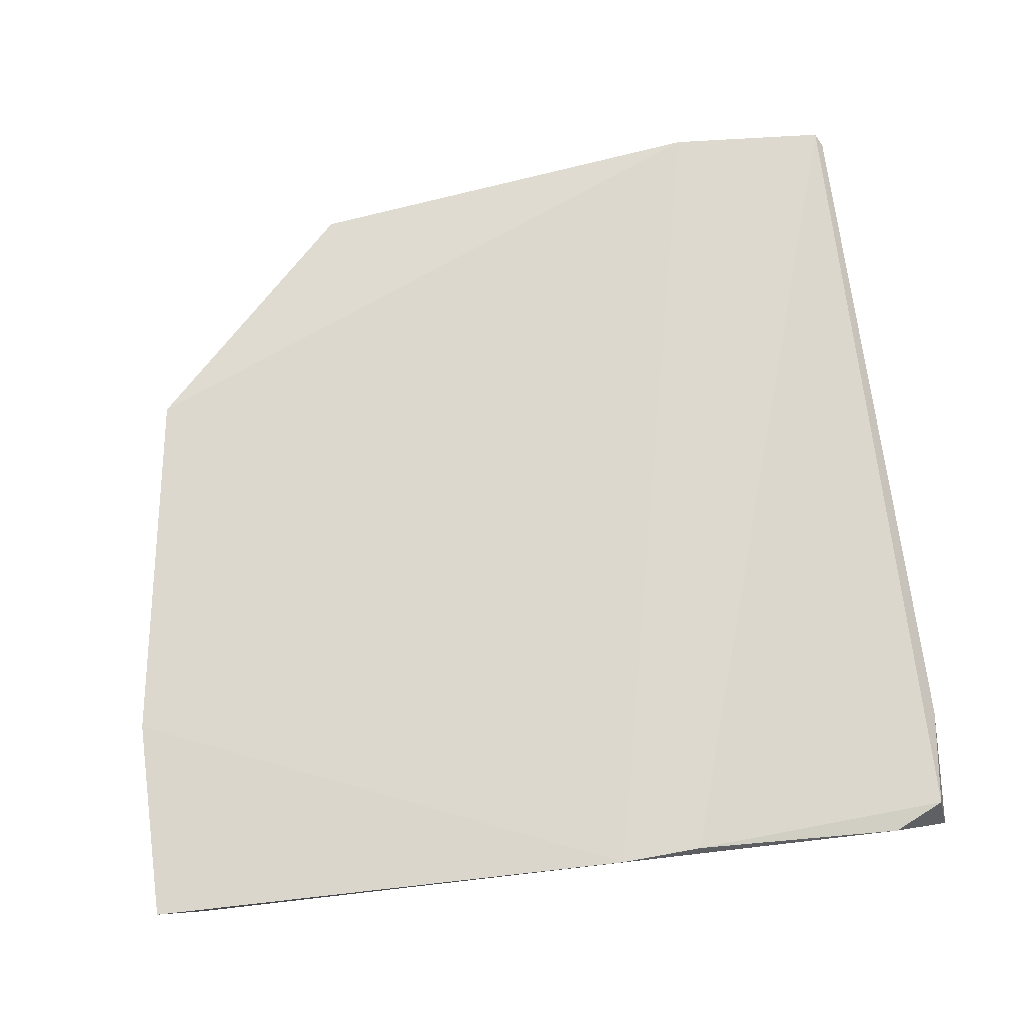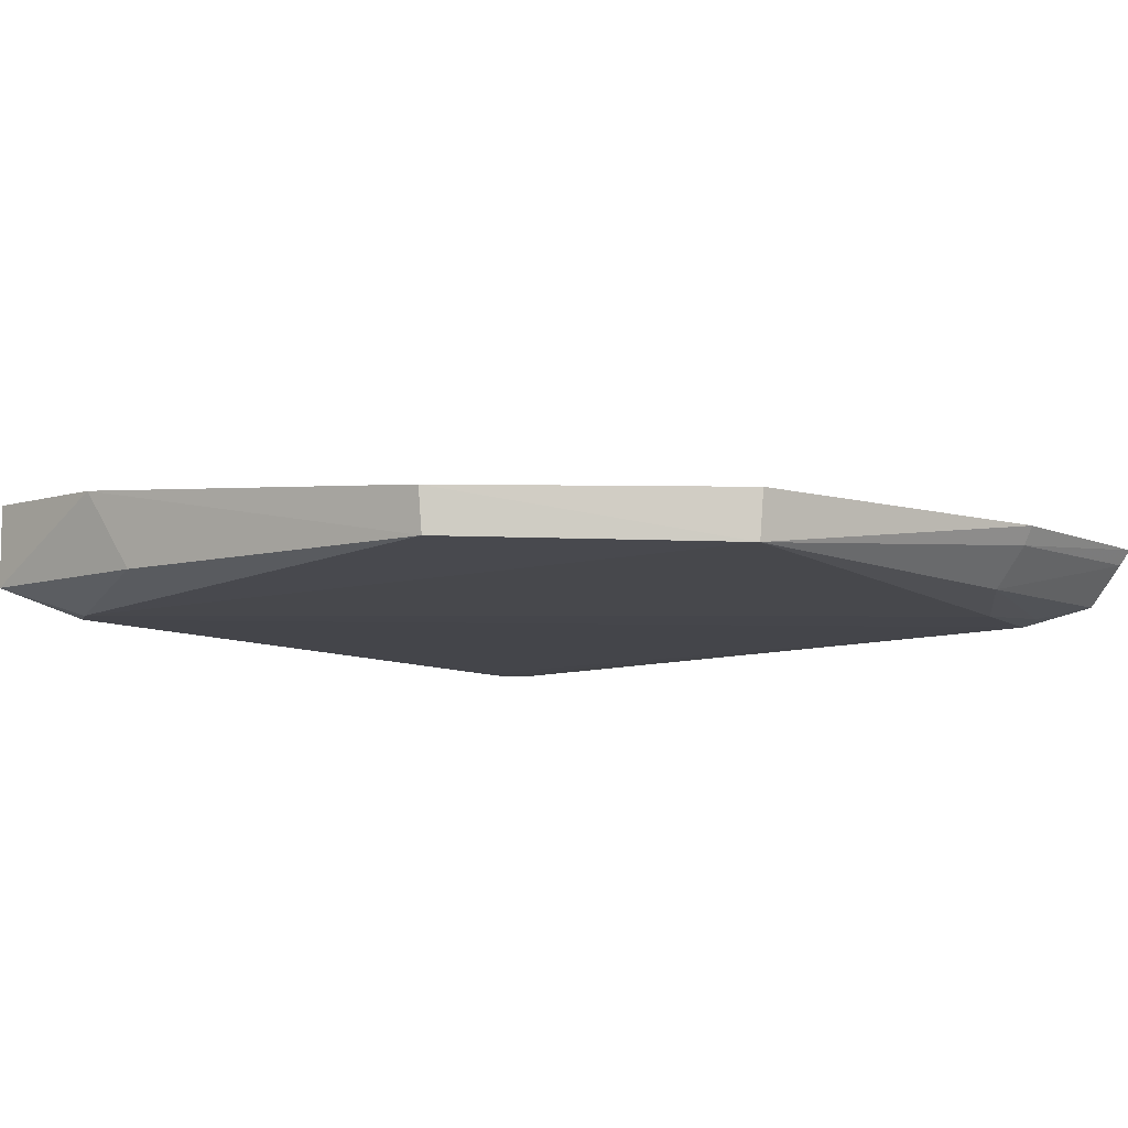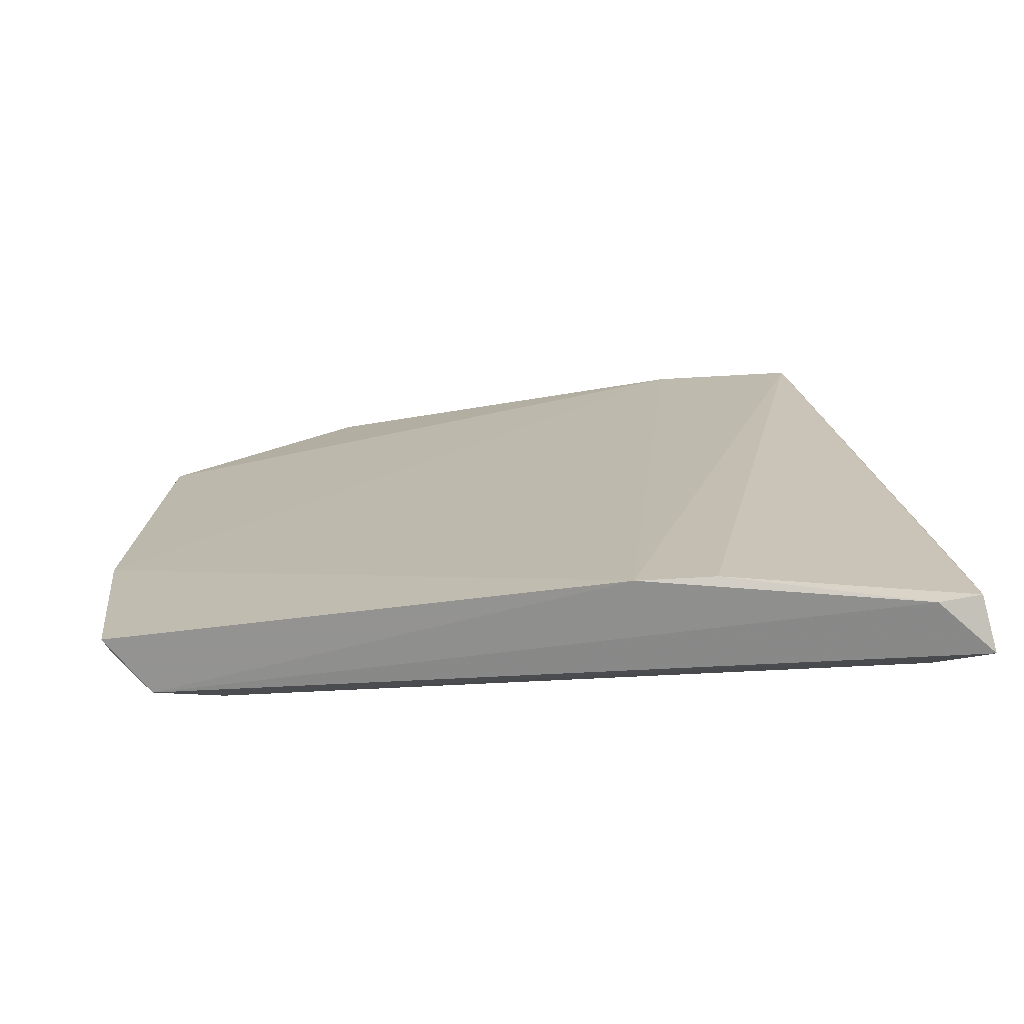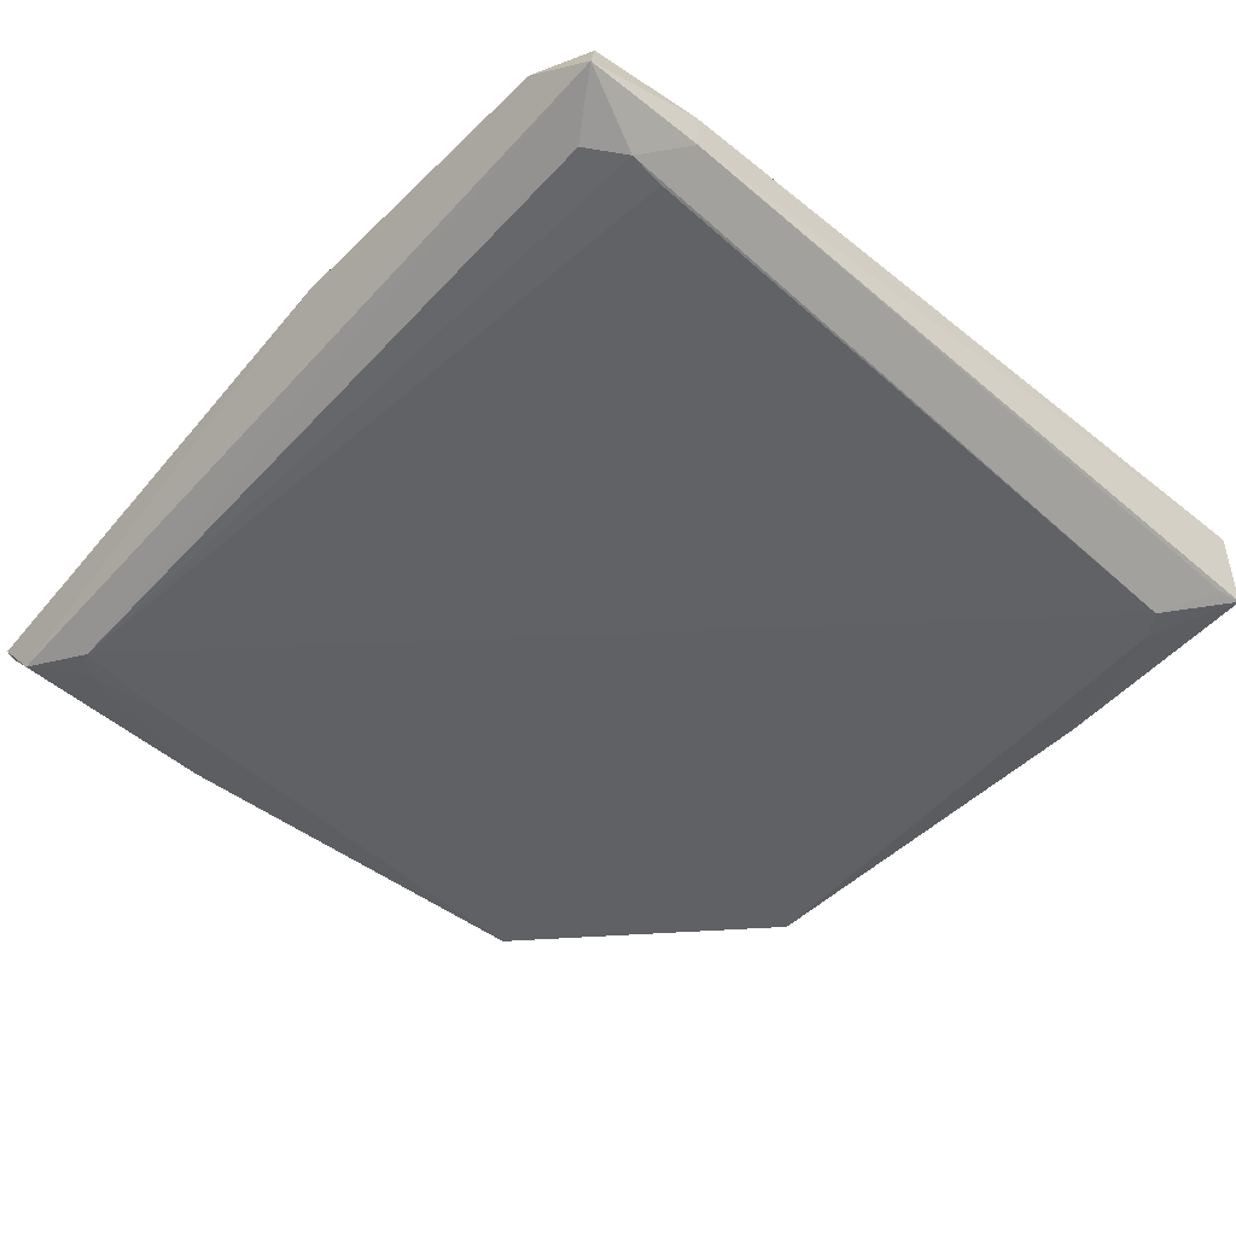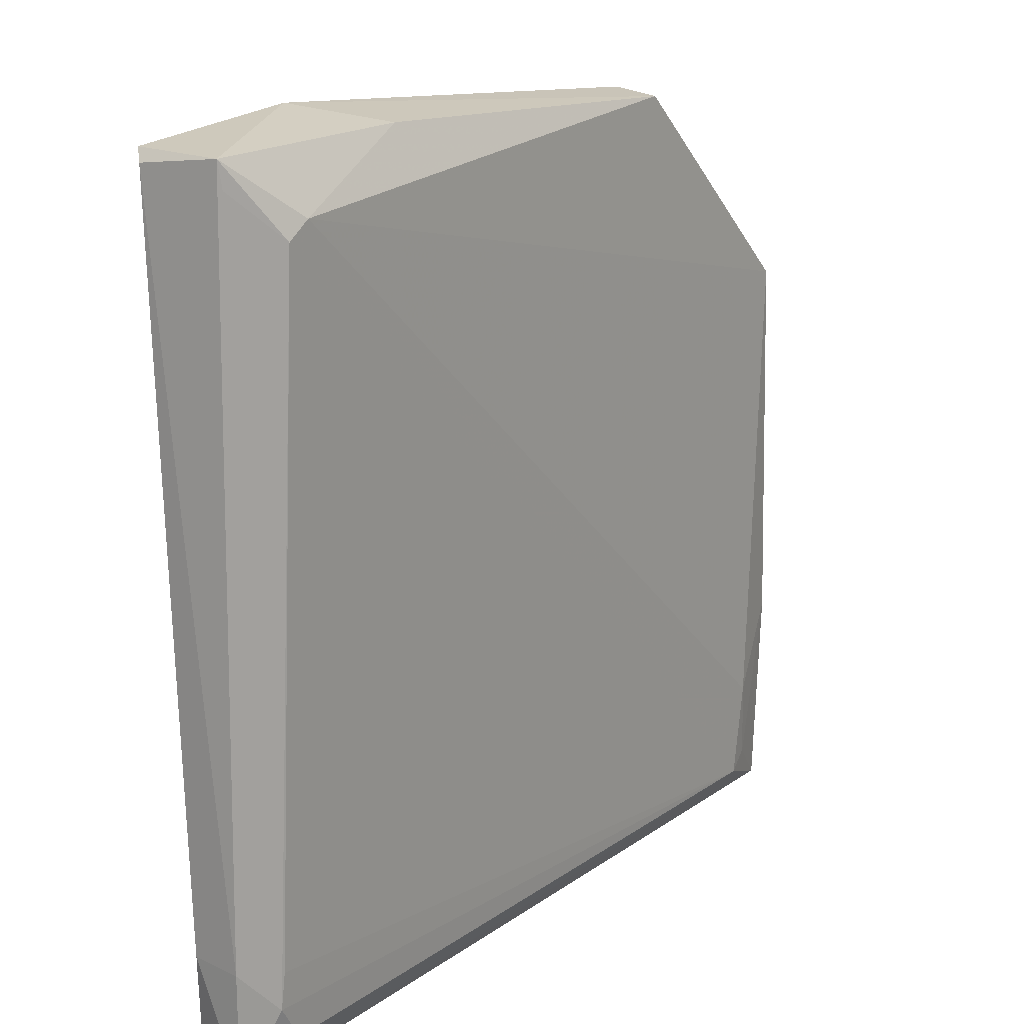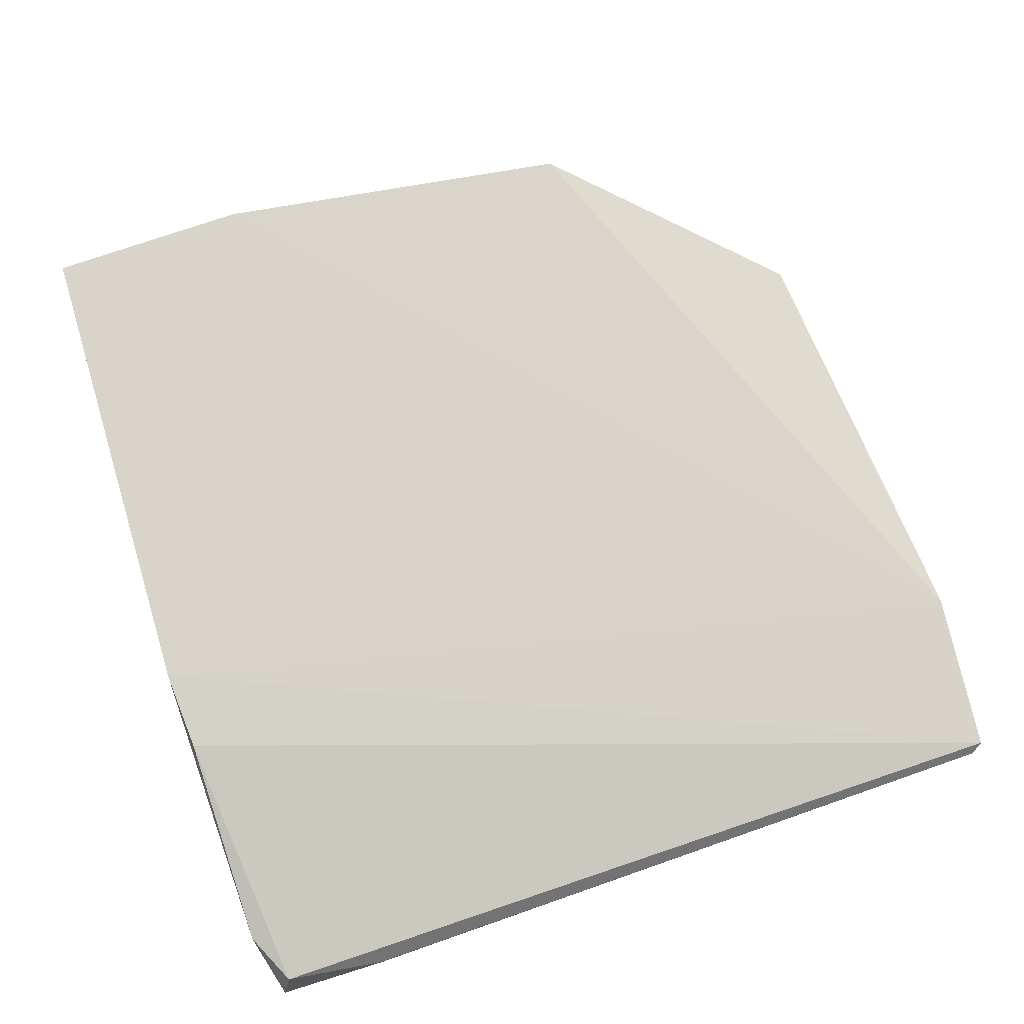
<metadata>
{"format":"obj","ext":"obj","renderer":"f3d","projection":"perspective","resolution":1024,"background":"white","views":[{"elev":72.0,"azim":-7.1,"up":"+Z"},{"elev":-9.4,"azim":-138.8,"up":"+Z"},{"elev":17.4,"azim":-6.7,"up":"+Z"},{"elev":-50.7,"azim":48.8,"up":"+Z"},{"elev":18.7,"azim":127.6,"up":"+Y"},{"elev":79.6,"azim":71.9,"up":"+Z"}]}
</metadata>
<code>
v 0.02334 0.02462 0.007496
v 0.02448 -0.02278 0.002233
v 0.02055 0.02051 0.0007642
v -0.02282 0.01103 0.00174
v -0.02601 -0.02279 0.005333
v -0.01959 -0.0208 0.0009269
v -0.01069 0.02319 0.001881
v 0.02332 0.02459 0.002497
v 0.007922 -0.02321 0.00774
v -0.02307 0.01102 0.004576
v 0.02263 -0.01862 0.000908
v -0.02046 -0.0154 0.0009692
v -0.02344 -0.02246 0.001978
v 0.01921 0.0214 0.0007834
v 0.0238 0.02398 0.006996
v 0.0139 0.02546 0.007041
v 0.003117 -0.02349 0.007771
v 0.02373 -0.02192 0.005552
v -0.02614 -0.01074 0.005191
v -0.0107 0.02347 0.00446
v 0.02237 -0.01658 0.000868
v 0.02128 -0.02077 0.001
v 0.02458 -0.01623 0.002103
v -0.02102 -0.0199 0.00122
v -0.02368 -0.01076 0.001737
v 0.0111 0.02462 0.002328
v 0.0206 -0.02338 0.005728
v 0.02452 -0.01611 0.004927
v 0.02316 0.02313 0.002344
v -0.02559 -0.01075 0.0041
v -0.02547 -0.02253 0.004403
f 13 6 2
f 14 4 7
f 14 12 4
f 14 3 6
f 14 6 12
f 14 8 3
f 15 8 1
f 16 1 8
f 17 5 13
f 17 9 1
f 17 1 16
f 18 1 9
f 19 10 4
f 19 5 17
f 19 17 16
f 19 16 10
f 20 7 4
f 20 4 10
f 20 16 7
f 20 10 16
f 21 11 6
f 21 6 3
f 21 3 11
f 22 11 2
f 22 2 6
f 22 6 11
f 23 2 11
f 23 8 15
f 24 12 6
f 24 6 13
f 25 4 12
f 25 24 13
f 25 12 24
f 26 14 7
f 26 8 14
f 26 16 8
f 26 7 16
f 27 9 17
f 27 18 9
f 27 2 18
f 27 17 13
f 27 13 2
f 28 18 2
f 28 2 23
f 28 23 15
f 28 15 1
f 28 1 18
f 29 3 8
f 29 8 23
f 29 23 11
f 29 11 3
f 30 19 4
f 30 4 25
f 30 5 19
f 31 30 25
f 31 25 13
f 31 13 5
f 31 5 30

</code>
